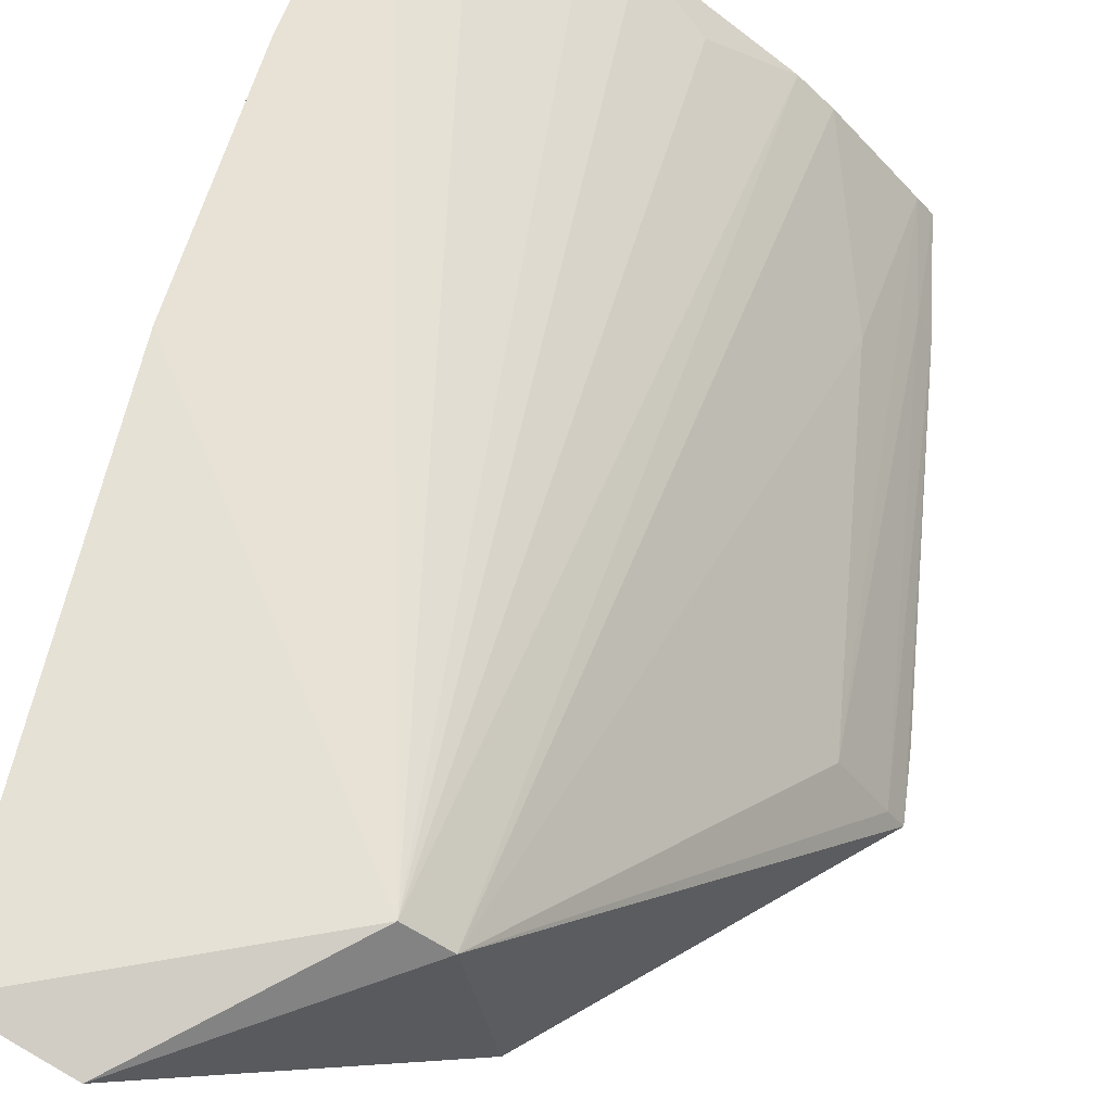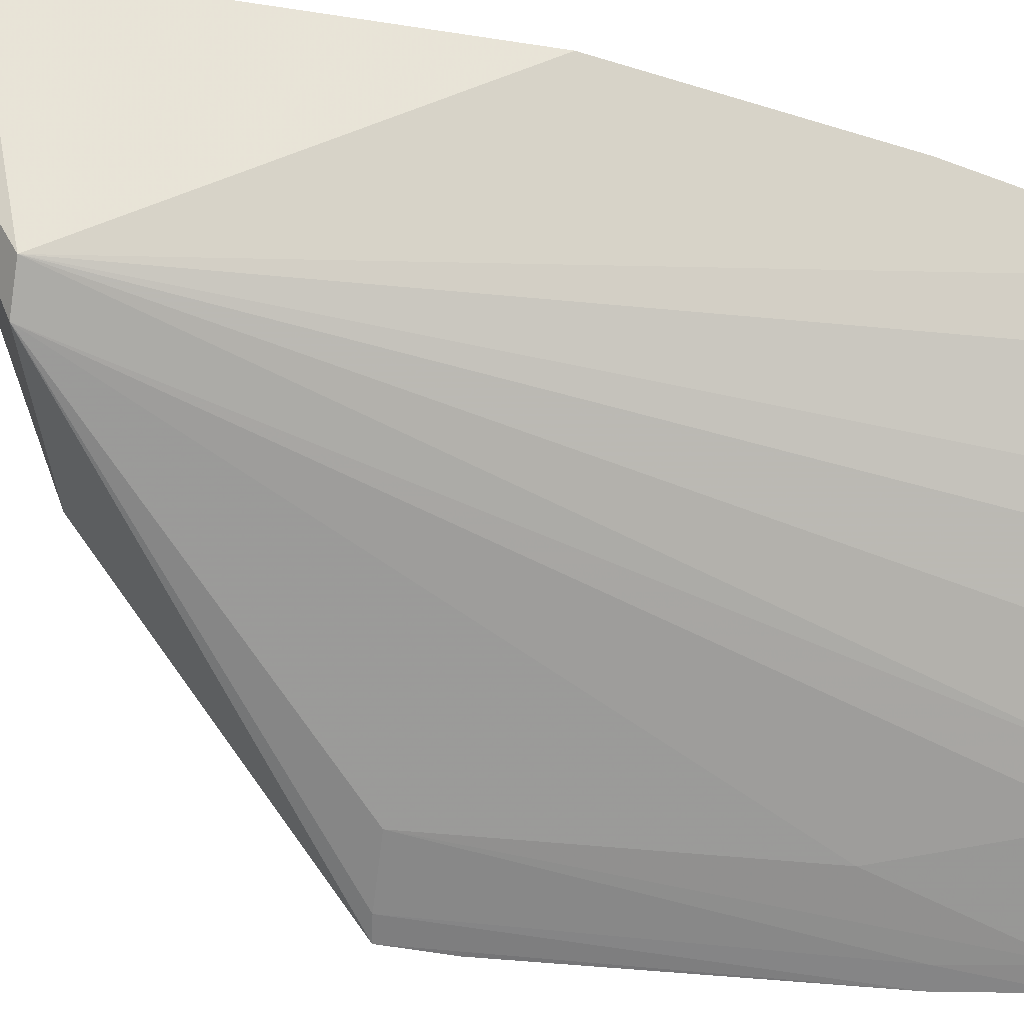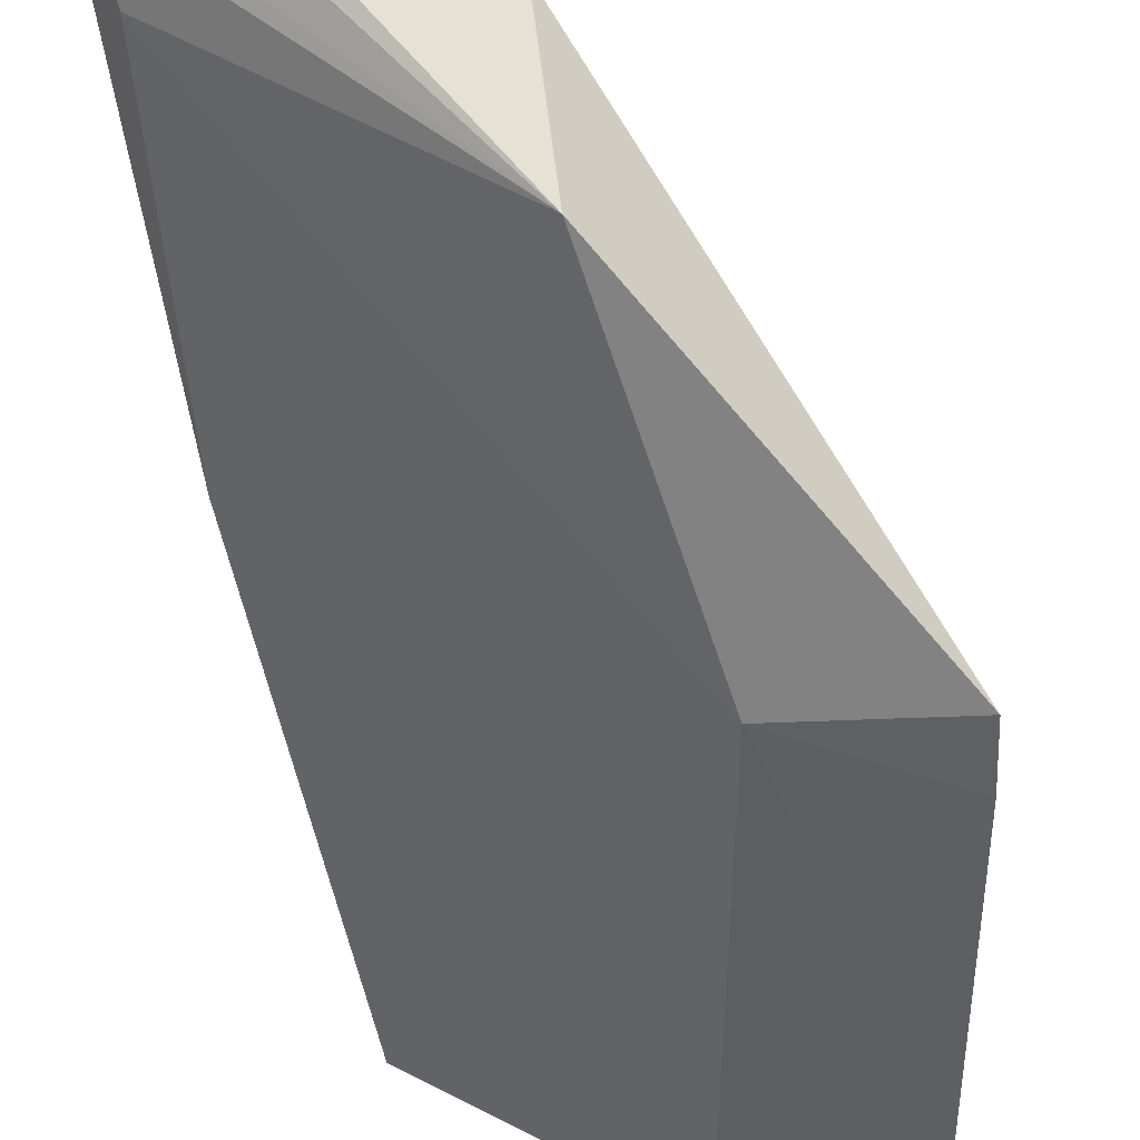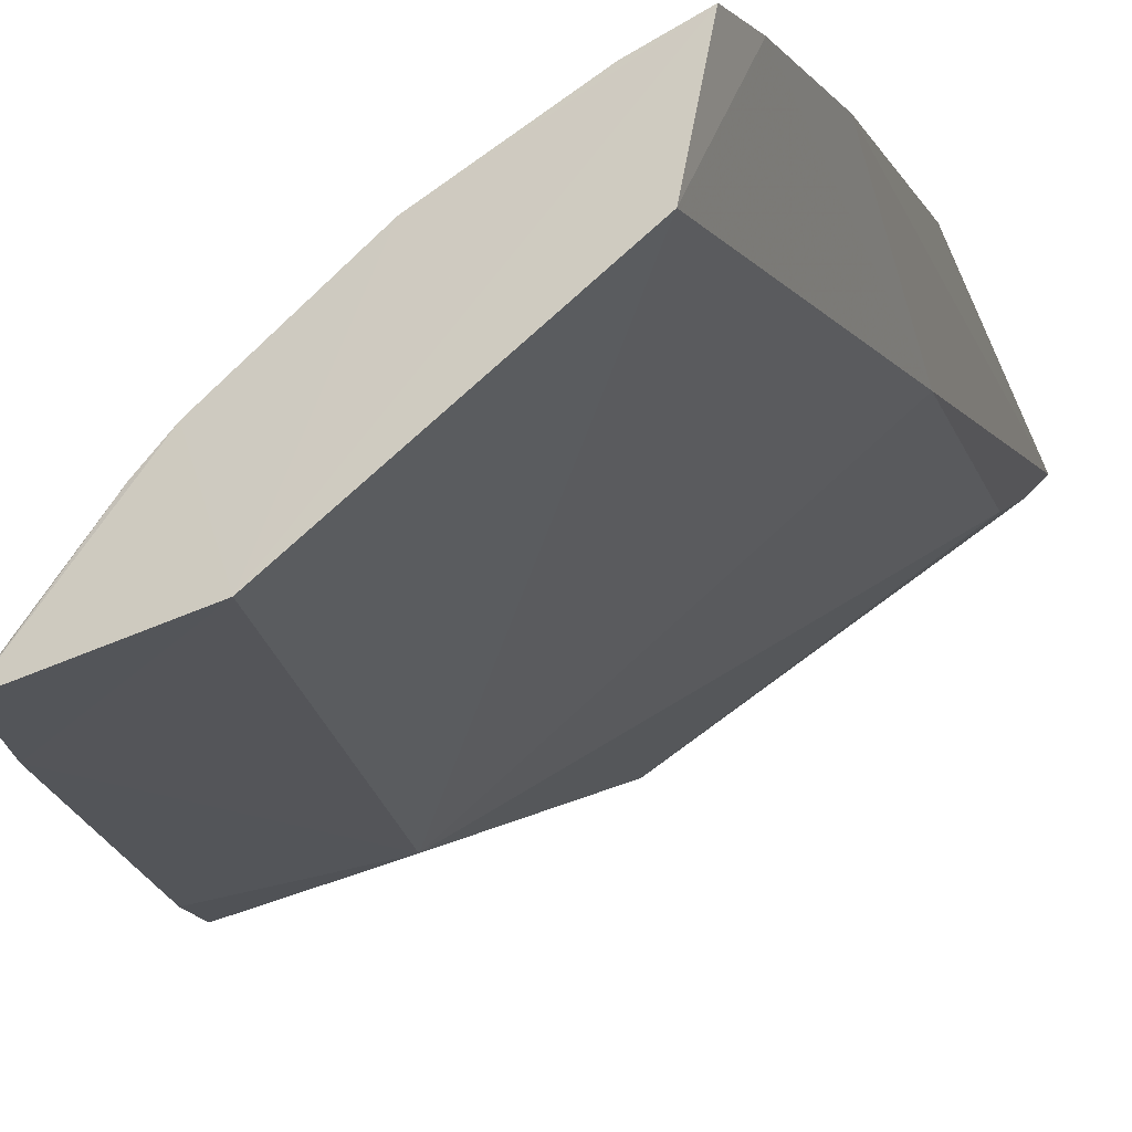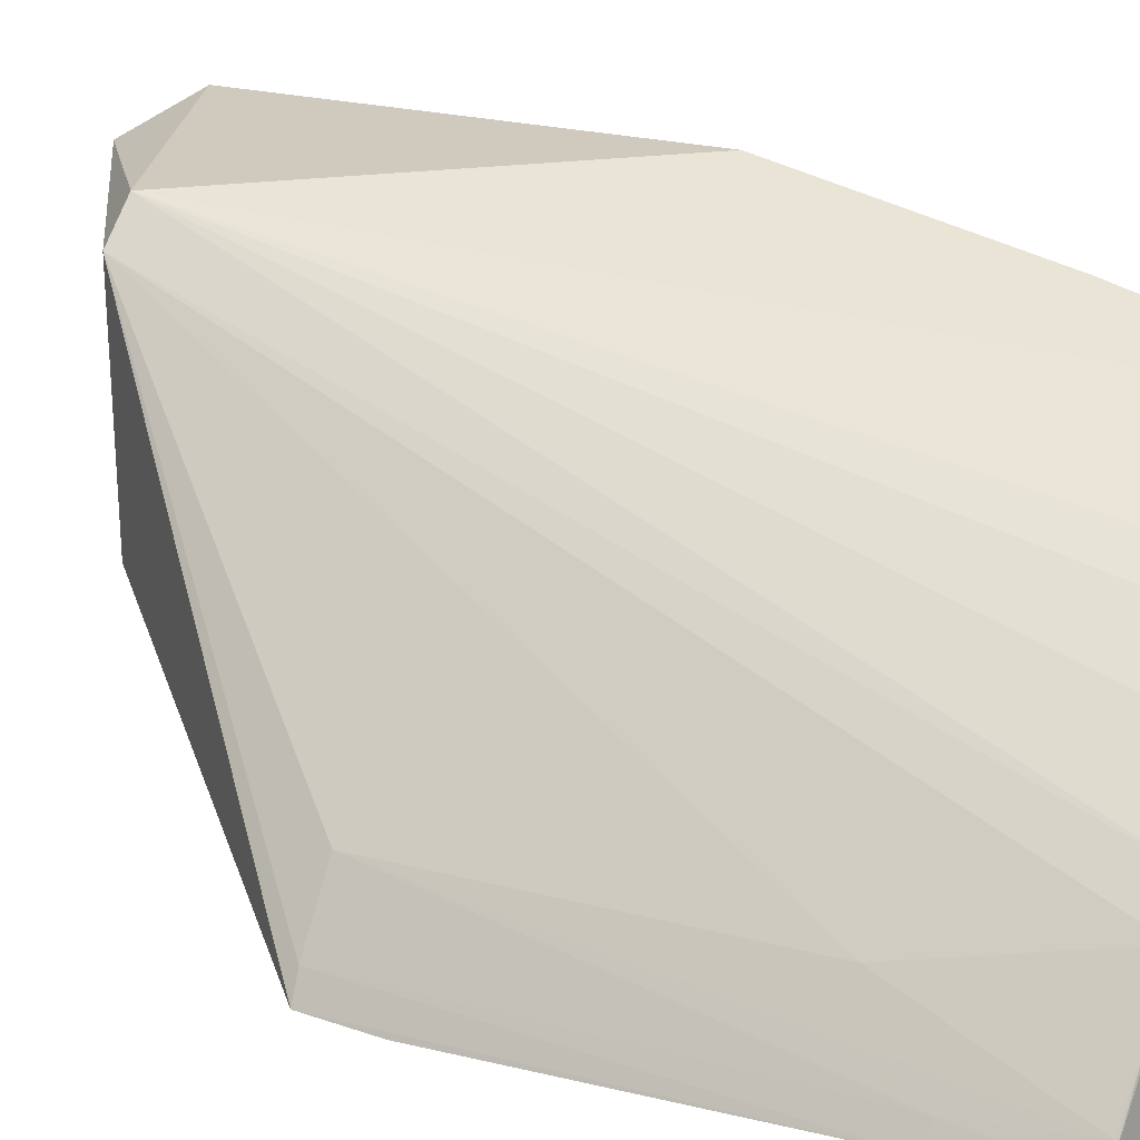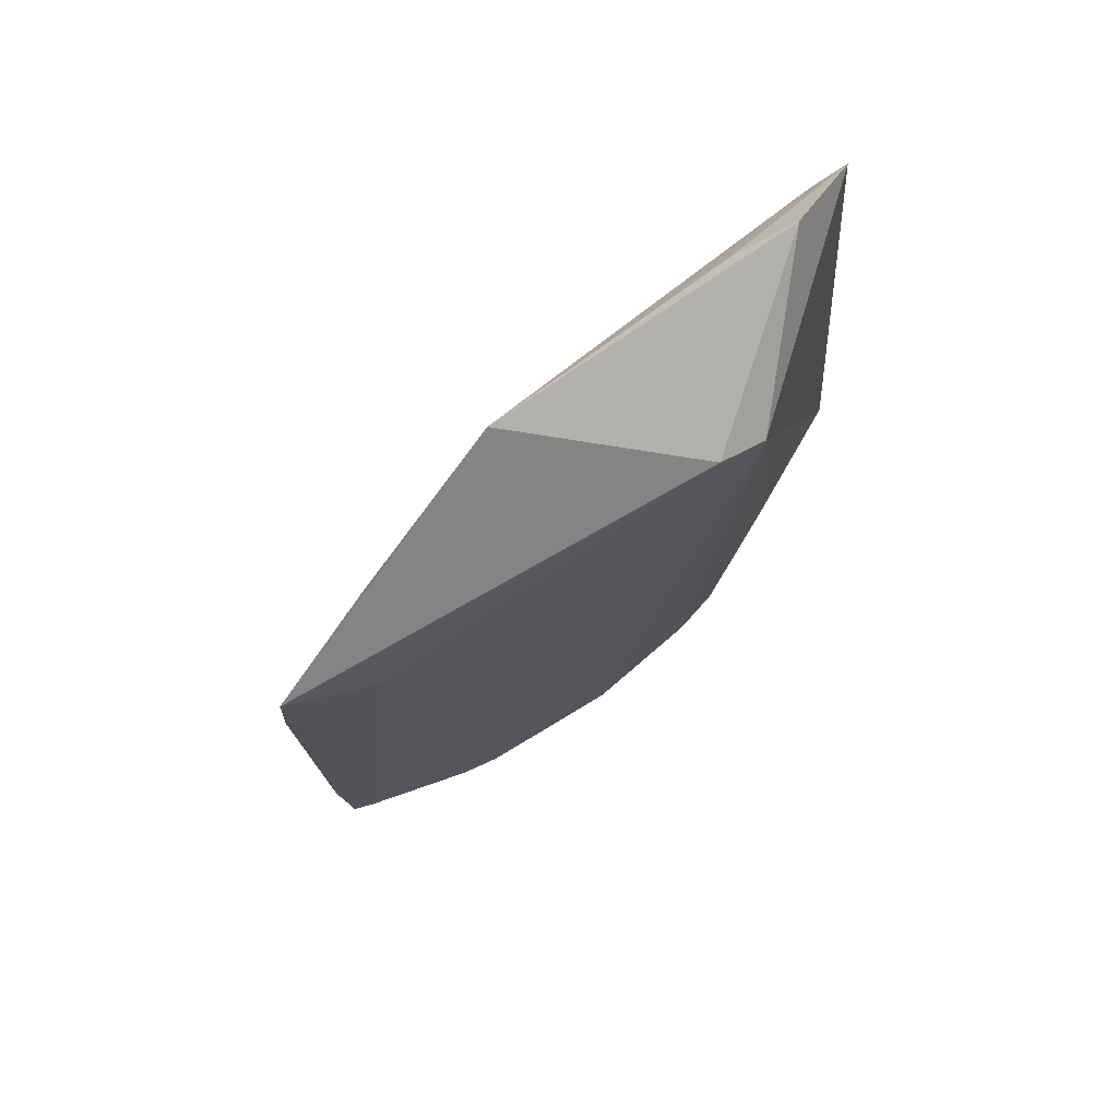
<metadata>
{"format":"obj","ext":"obj","renderer":"f3d","projection":"perspective","resolution":1024,"background":"white","views":[{"elev":62.9,"azim":16.8,"up":"+Y"},{"elev":59.0,"azim":105.9,"up":"+Y"},{"elev":-45.6,"azim":11.6,"up":"+Y"},{"elev":-19.6,"azim":-159.6,"up":"+Y"},{"elev":23.0,"azim":123.4,"up":"+Y"},{"elev":60.7,"azim":108.0,"up":"+Z"}]}
</metadata>
<code>
v 0.01911 0.03894 0.07071
v 0.03764 0.02082 0.04961
v 0.02576 0.03989 0.06433
v 0.0131 0.0362 0.02603
v 0.01406 0.03067 0.02558
v 0.02878 0.02596 0.02633
v 0.01353 0.04065 0.04931
v 0.02818 0.02827 0.06338
v 0.03518 0.02487 0.04982
v 0.02158 0.03201 0.02628
v 0.02539 0.02225 0.02554
v 0.01488 0.04002 0.0699
v 0.01286 0.03848 0.0372
v 0.02734 0.03835 0.06423
v 0.03279 0.02068 0.02609
v 0.01576 0.03521 0.02621
v 0.0244 0.0304 0.02788
v 0.03041 0.02225 0.04916
v 0.02026 0.03656 0.06889
v 0.01289 0.03691 0.02932
v 0.0139 0.0351 0.04921
v 0.03704 0.02195 0.04973
v 0.03195 0.02446 0.03416
v 0.02739 0.02737 0.0263
v 0.02 0.0334 0.02788
v 0.01583 0.03736 0.06602
v 0.03397 0.02044 0.03088
v 0.03217 0.02165 0.02623
v 0.01555 0.03873 0.06867
v 0.03714 0.02056 0.04655
v 0.0334 0.0214 0.03101
f 11 5 4
f 11 4 10
f 12 1 3
f 12 3 7
f 13 7 3
f 13 3 4
f 13 12 7
f 14 8 2
f 14 3 1
f 14 1 8
f 16 10 4
f 16 4 3
f 17 10 3
f 18 5 11
f 18 2 8
f 19 12 8
f 19 8 1
f 19 1 12
f 20 13 4
f 20 4 5
f 21 12 13
f 21 5 18
f 21 20 5
f 21 13 20
f 22 14 2
f 22 9 14
f 23 14 9
f 23 6 14
f 24 14 6
f 24 3 14
f 24 17 3
f 24 10 17
f 24 6 15
f 24 15 11
f 24 11 10
f 25 16 3
f 25 3 10
f 25 10 16
f 26 18 8
f 26 21 18
f 26 12 21
f 27 22 2
f 27 18 11
f 27 11 15
f 28 15 6
f 28 6 23
f 28 23 9
f 29 26 8
f 29 8 12
f 29 12 26
f 30 27 2
f 30 2 18
f 30 18 27
f 31 27 15
f 31 9 22
f 31 22 27
f 31 28 9
f 31 15 28

</code>
